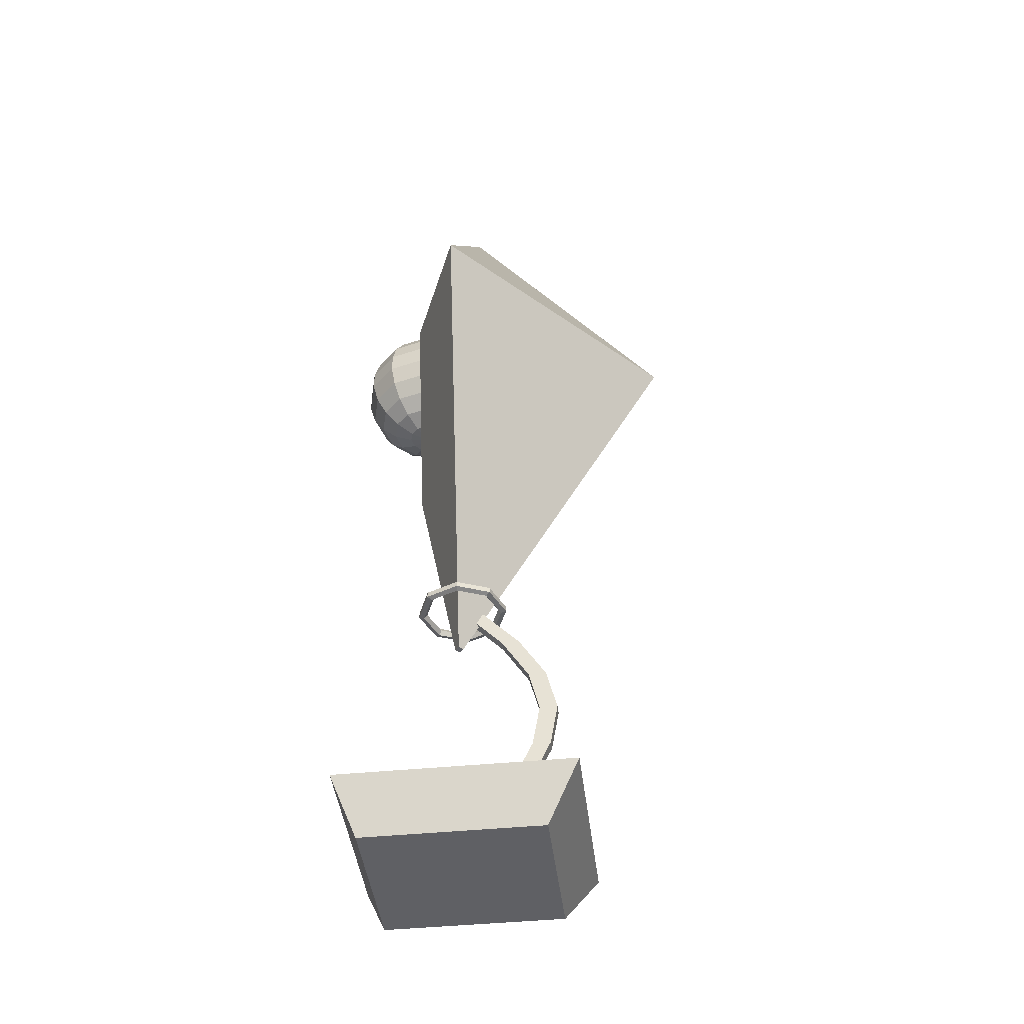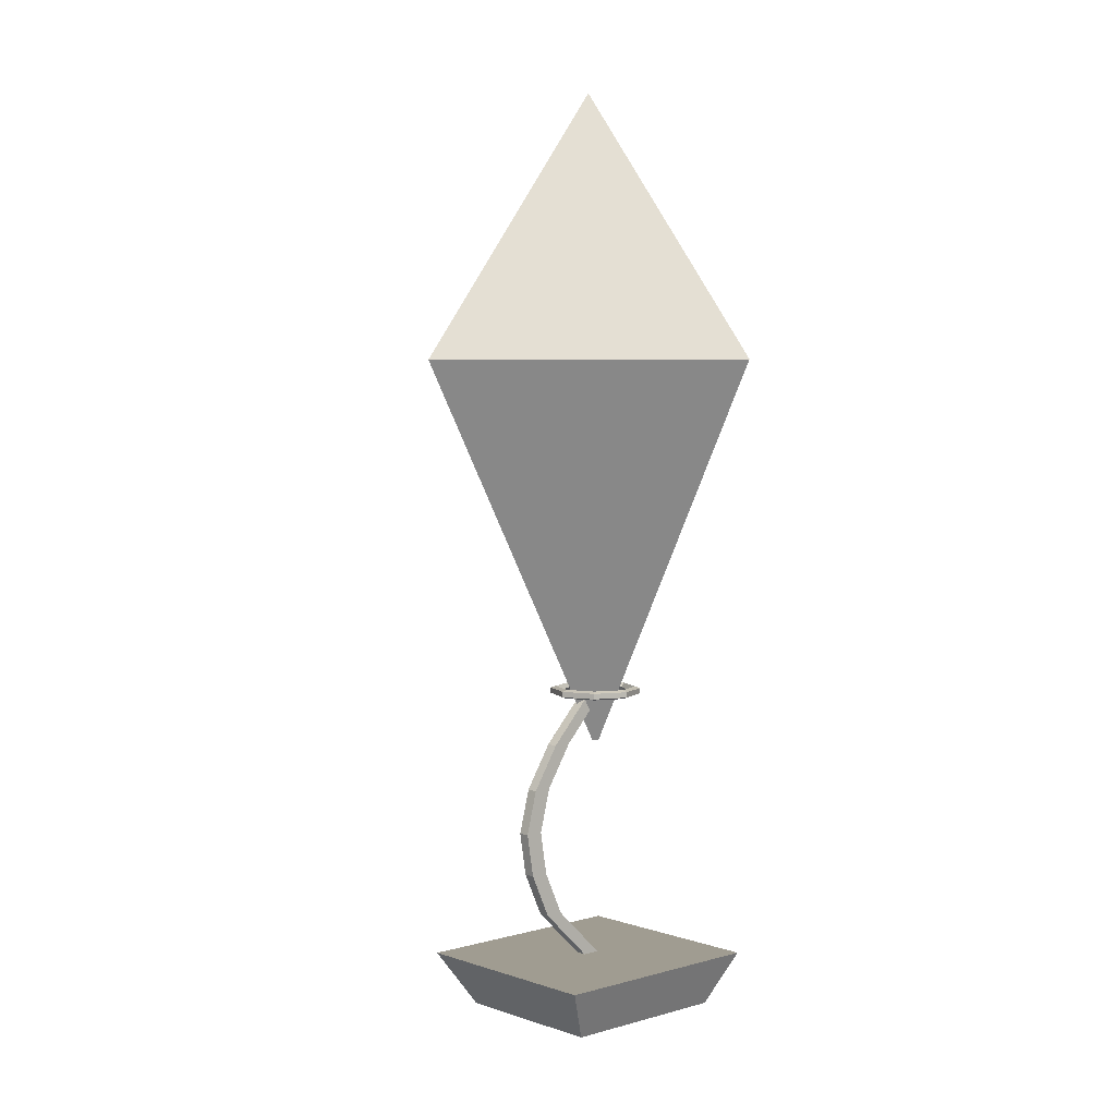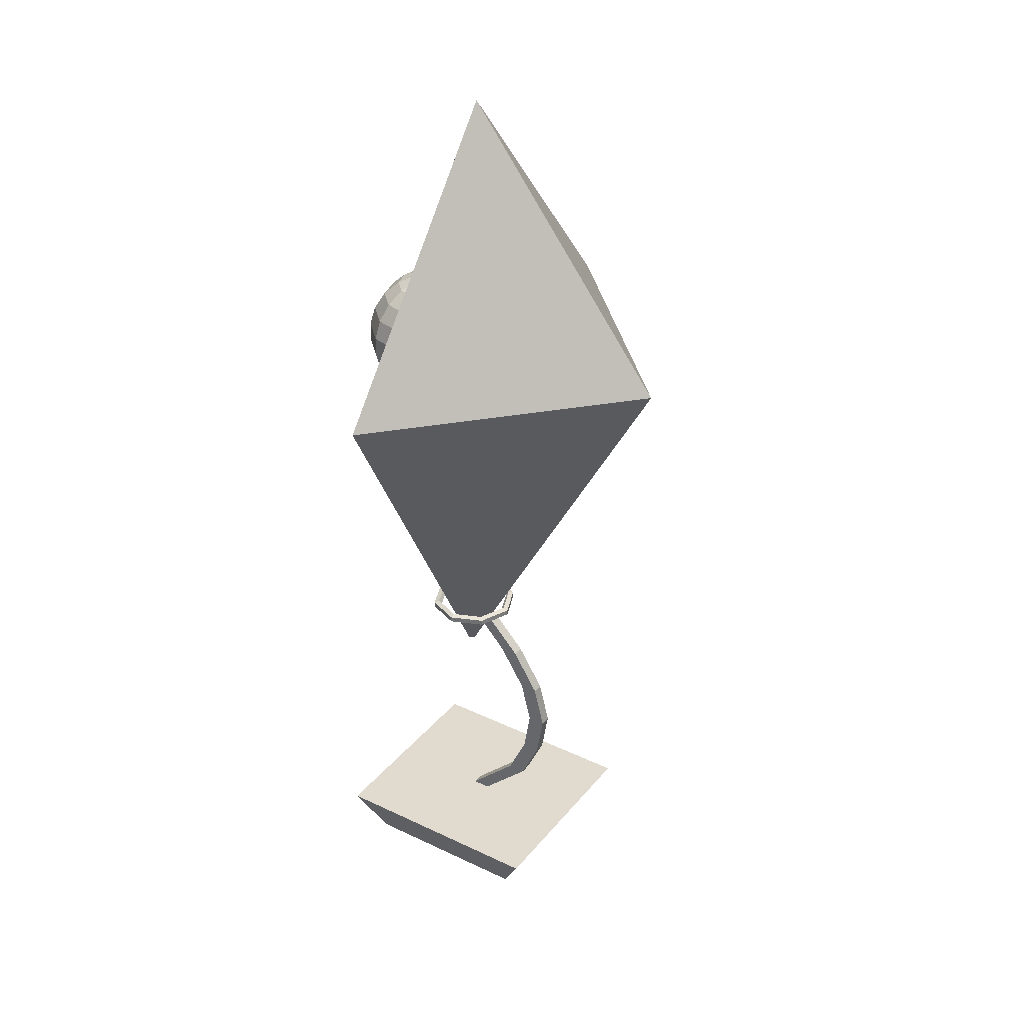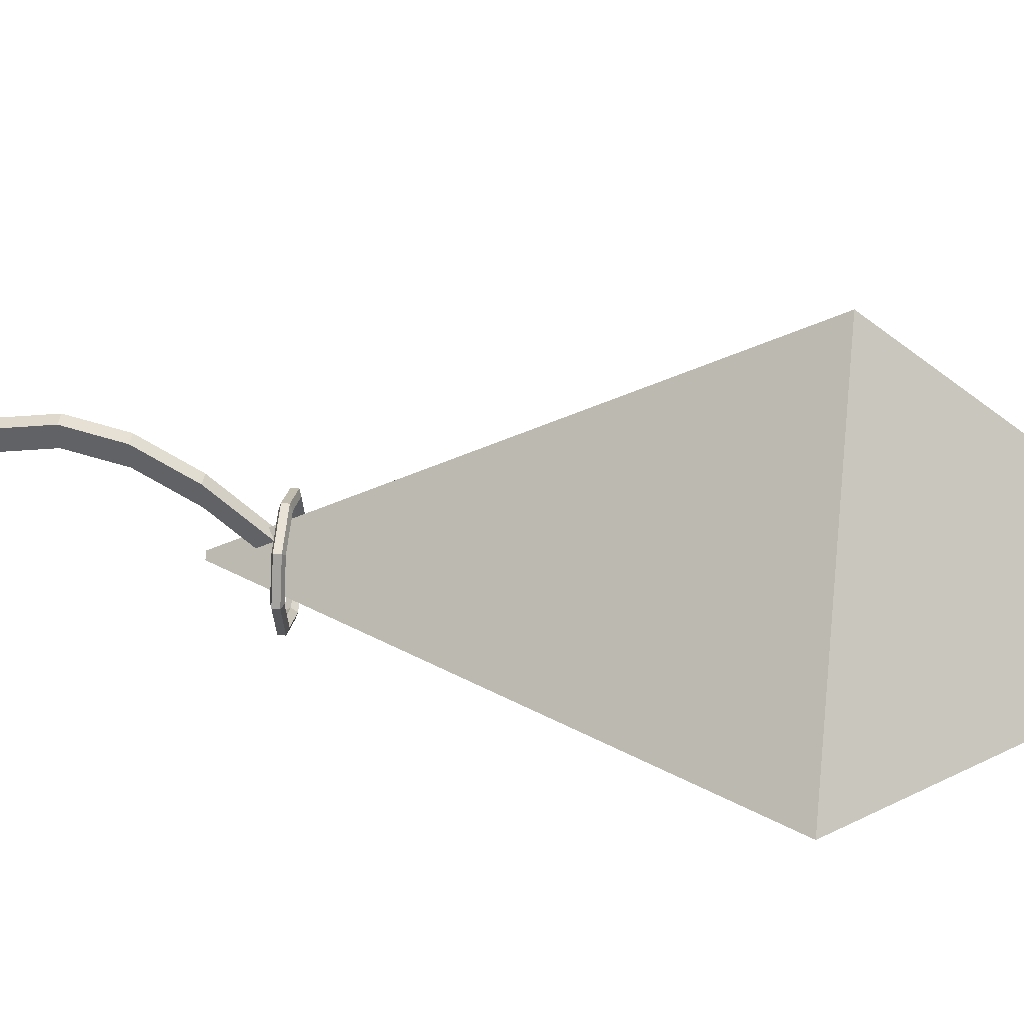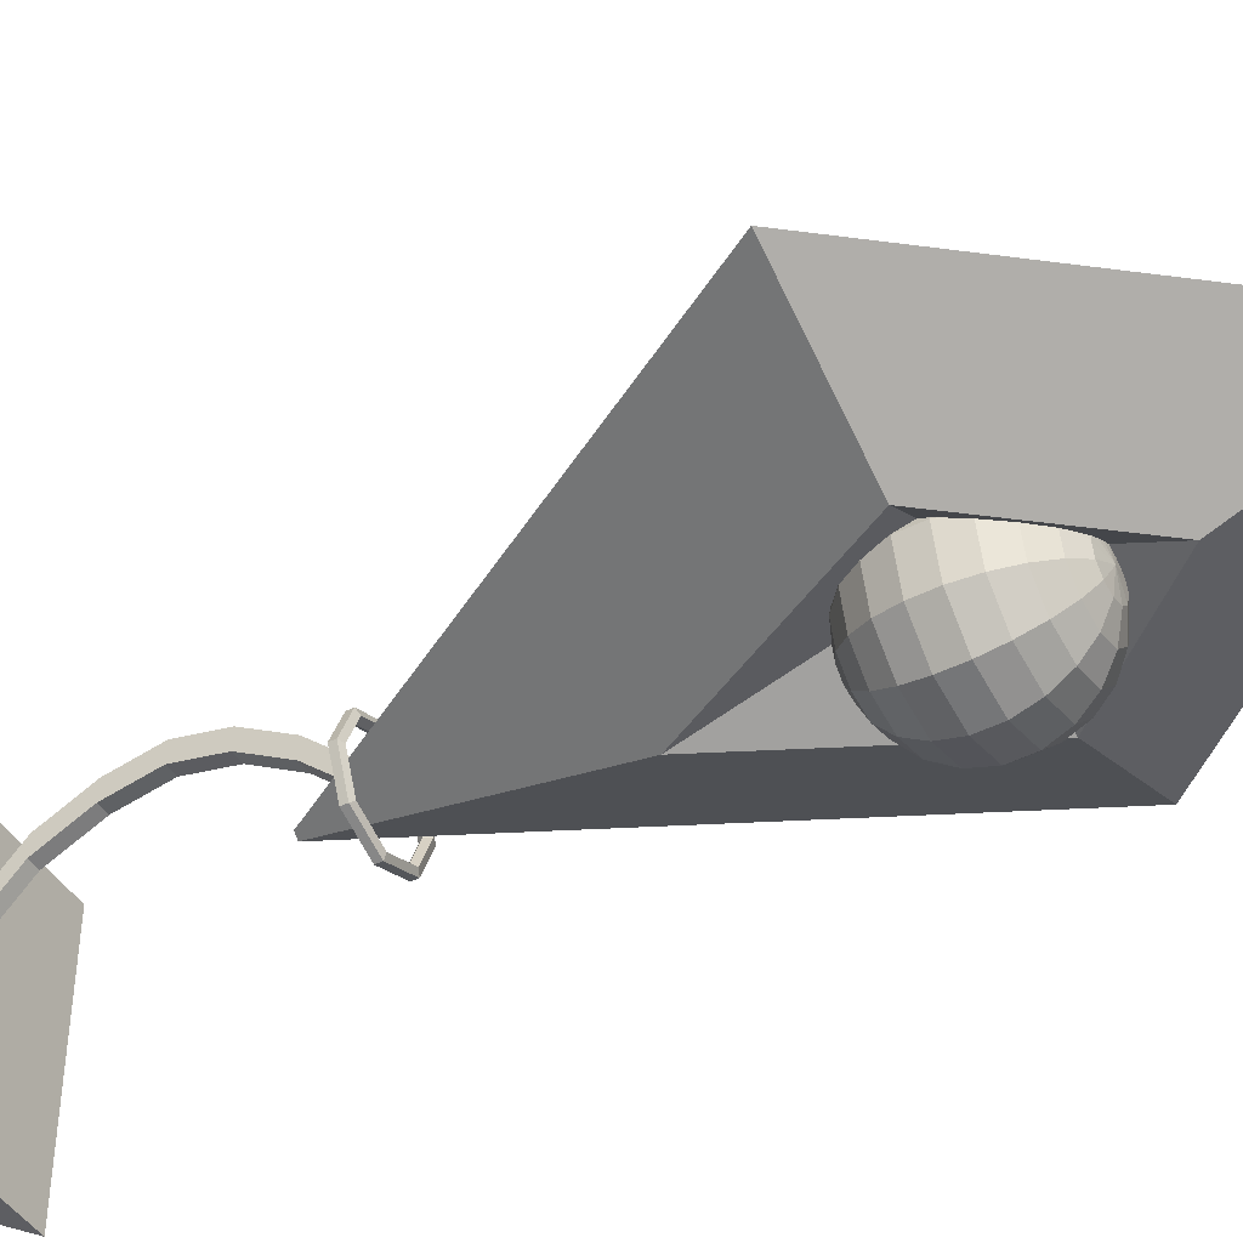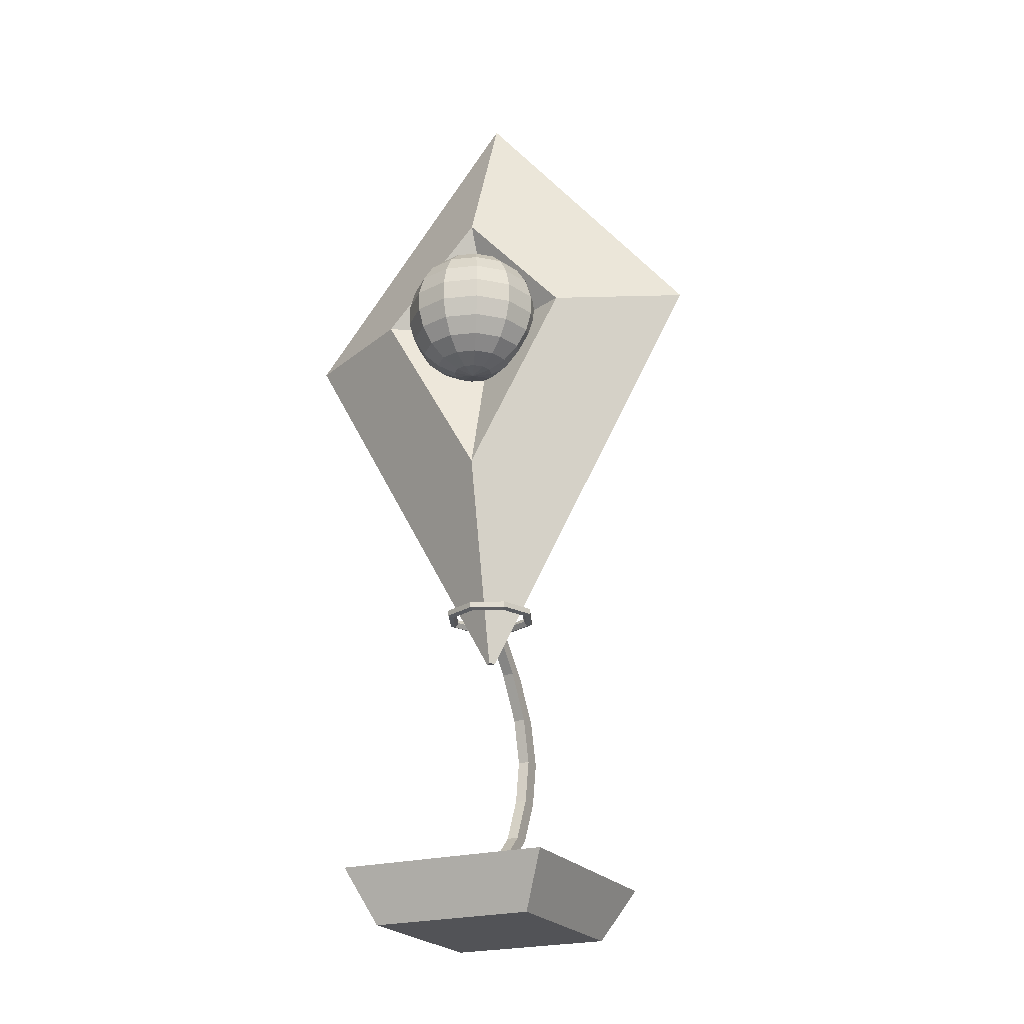
<metadata>
{"format":"obj","ext":"obj","renderer":"f3d","projection":"perspective","resolution":1024,"background":"white","views":[{"elev":-43.3,"azim":-83.3,"up":"+Y"},{"elev":4.3,"azim":47.6,"up":"+Y"},{"elev":33.5,"azim":-57.0,"up":"+Y"},{"elev":38.6,"azim":96.7,"up":"+Z"},{"elev":-44.9,"azim":120.5,"up":"+Z"},{"elev":-22.4,"azim":-154.1,"up":"+Y"}]}
</metadata>
<code>
v -0.1423 -3e-06 0.1484
v 0.1423 -3e-06 0.1484
v -0.1865 0.09576 0.2049
v 0.1865 0.09576 0.2049
v -0.1865 0.09576 -0.2049
v 0.1865 0.09576 -0.2049
v -0.1423 -3e-06 -0.1643
v 0.1423 -3e-06 -0.1643
v 0 1.18 -0.01768
v -0.393 1.18 0
v 0 1.18 0.3695
v 0.393 1.18 0
v 0 1.66 0
v 0.003812 0.4893 -0.02347
v -0.004098 0.4893 -0.03091
v -0.004098 0.4893 -0.01603
v -0.01201 0.4893 -0.02347
v 0.1724 1.18 -0.12
v 0 1.374 -0.1089
v -0.1751 1.18 -0.09363
v -0.001852 0.8682 -0.1053
v 0.0472 0.5817 -0.06667
v 0 0.5817 -0.08622
v -0.0472 0.5817 -0.06667
v -0.06675 0.5817 -0.01946
v -0.0472 0.5817 0.02774
v 0 0.5817 0.04729
v 0.0472 0.5817 0.02774
v 0.06675 0.5817 -0.01946
v 0.05128 0.5897 -0.07074
v 0 0.5897 -0.09198
v -0.05128 0.5897 -0.07074
v -0.07252 0.5897 -0.01946
v -0.05128 0.5897 0.03182
v 0 0.5897 0.05306
v 0.05128 0.5897 0.03182
v 0.07252 0.5897 -0.01946
v 0.05788 0.5866 -0.07734
v 0 0.5866 -0.1013
v -0.05788 0.5866 -0.07734
v -0.08185 0.5866 -0.01946
v -0.05788 0.5866 0.03841
v 0 0.5866 0.06239
v 0.05788 0.5866 0.03841
v 0.08185 0.5866 -0.01946
v 0.05788 0.5768 -0.07734
v 0 0.5768 -0.1013
v -0.05788 0.5768 -0.07734
v -0.08185 0.5768 -0.01946
v -0.05788 0.5768 0.03841
v 0 0.5768 0.06239
v 0.05788 0.5768 0.03841
v 0.08185 0.5768 -0.01946
v 0.05128 0.5738 -0.07074
v 0 0.5738 -0.09198
v -0.05128 0.5738 -0.07074
v -0.07252 0.5738 -0.01946
v -0.05128 0.5738 0.03182
v 0 0.5738 0.05306
v 0.05128 0.5738 0.03182
v 0.07252 0.5738 -0.01946
v -0.009988 0.09765 0.01593
v 0.009988 0.09765 0.01593
v -0.009988 0.1853 0.1075
v 0.009988 0.1853 0.1075
v -0.009988 0.2622 0.143
v 0.009988 0.2622 0.143
v -0.009988 0.339 0.1558
v 0.009988 0.339 0.1558
v -0.009988 0.4159 0.1361
v 0.009988 0.4159 0.1361
v -0.009988 0.4927 0.08784
v 0.009988 0.4927 0.08784
v -0.009988 0.5696 0.01593
v 0.009988 0.5696 0.01593
v -0.009988 0.5696 -0.01593
v 0.009988 0.5696 -0.01593
v -0.009988 0.4927 0.05598
v 0.009988 0.4927 0.05598
v -0.009988 0.4159 0.1042
v 0.009988 0.4159 0.1042
v -0.009988 0.339 0.1239
v 0.009988 0.339 0.1239
v -0.009988 0.2622 0.1111
v 0.009988 0.2622 0.1111
v -0.009988 0.1853 0.07568
v 0.009988 0.1853 0.07568
v -0.009988 0.09765 -0.01593
v 0.009988 0.09765 -0.01593
v 0.03054 1.055 -0.1165
v 0.01763 1.055 -0.1294
v 0 1.055 -0.1341
v -0.01763 1.055 -0.1294
v -0.03054 1.055 -0.1165
v -0.03526 1.055 -0.09885
v -0.03054 1.055 -0.08122
v -0.01763 1.055 -0.06832
v 0 1.055 -0.06359
v 0.01763 1.055 -0.06832
v 0.03054 1.055 -0.08122
v 0.03526 1.055 -0.09885
v 0.0586 1.07 -0.1327
v 0.03383 1.07 -0.1575
v 0 1.07 -0.1665
v -0.03383 1.07 -0.1575
v -0.0586 1.07 -0.1327
v -0.06767 1.07 -0.09885
v -0.0586 1.07 -0.06502
v -0.03383 1.07 -0.04025
v 0 1.07 -0.03119
v 0.03383 1.07 -0.04025
v 0.0586 1.07 -0.06502
v 0.06767 1.07 -0.09885
v 0.08192 1.093 -0.1462
v 0.0473 1.093 -0.1808
v 0 1.093 -0.1934
v -0.0473 1.093 -0.1808
v -0.08192 1.093 -0.1462
v -0.09459 1.093 -0.09885
v -0.08192 1.093 -0.05156
v -0.0473 1.093 -0.01693
v 0 1.093 -0.004261
v 0.0473 1.093 -0.01693
v 0.08192 1.093 -0.05156
v 0.09459 1.093 -0.09885
v 0.0986 1.123 -0.1558
v 0.05693 1.123 -0.1975
v 0 1.123 -0.2127
v -0.05693 1.123 -0.1975
v -0.0986 1.123 -0.1558
v -0.1139 1.123 -0.09885
v -0.0986 1.123 -0.04193
v -0.05693 1.123 -0.000255
v 0 1.123 0.015
v 0.05693 1.123 -0.000255
v 0.0986 1.123 -0.04193
v 0.1139 1.123 -0.09885
v 0.1073 1.157 -0.1608
v 0.06195 1.157 -0.2061
v 0 1.157 -0.2227
v -0.06195 1.157 -0.2061
v -0.1073 1.157 -0.1608
v -0.1239 1.157 -0.09885
v -0.1073 1.157 -0.03691
v -0.06195 1.157 0.008438
v 0 1.157 0.02504
v 0.06195 1.157 0.008438
v 0.1073 1.157 -0.03691
v 0.1239 1.157 -0.09885
v 0.1073 1.193 -0.1608
v 0.06195 1.193 -0.2061
v 0 1.193 -0.2227
v -0.06195 1.193 -0.2061
v -0.1073 1.193 -0.1608
v -0.1239 1.193 -0.09885
v -0.1073 1.193 -0.03691
v -0.06195 1.193 0.008438
v 0 1.193 0.02504
v 0.06195 1.193 0.008438
v 0.1073 1.193 -0.03691
v 0.1239 1.193 -0.09885
v 0.0986 1.227 -0.1558
v 0.05693 1.227 -0.1975
v 0 1.227 -0.2127
v -0.05693 1.227 -0.1975
v -0.0986 1.227 -0.1558
v -0.1139 1.227 -0.09885
v -0.0986 1.227 -0.04193
v -0.05693 1.227 -0.000255
v 0 1.227 0.015
v 0.05693 1.227 -0.000255
v 0.0986 1.227 -0.04193
v 0.1139 1.227 -0.09885
v 0.08192 1.257 -0.1462
v 0.0473 1.257 -0.1808
v 0 1.257 -0.1934
v -0.0473 1.257 -0.1808
v -0.08192 1.257 -0.1462
v -0.09459 1.257 -0.09885
v -0.08192 1.257 -0.05156
v -0.0473 1.257 -0.01693
v 0 1.257 -0.004261
v 0.0473 1.257 -0.01693
v 0.08192 1.257 -0.05156
v 0.09459 1.257 -0.09885
v 0.0586 1.28 -0.1327
v 0.03383 1.28 -0.1575
v 0 1.28 -0.1665
v -0.03383 1.28 -0.1575
v -0.0586 1.28 -0.1327
v -0.06767 1.28 -0.09885
v -0.0586 1.28 -0.06502
v -0.03383 1.28 -0.04025
v 0 1.28 -0.03119
v 0.03383 1.28 -0.04025
v 0.0586 1.28 -0.06502
v 0.06767 1.28 -0.09885
v 0.03054 1.295 -0.1165
v 0.01763 1.295 -0.1294
v 0 1.295 -0.1341
v -0.01763 1.295 -0.1294
v -0.03054 1.295 -0.1165
v -0.03526 1.295 -0.09885
v -0.03054 1.295 -0.08122
v -0.01763 1.295 -0.06832
v 0 1.295 -0.06359
v 0.01763 1.295 -0.06832
v 0.03054 1.295 -0.08122
v 0.03526 1.295 -0.09885
v 0 1.05 -0.09885
v 0 1.3 -0.09885
f 1 2 4 3
f 3 4 6 5
f 5 6 8 7
f 7 8 2 1
f 2 8 6 4
f 7 1 3 5
f 15 14 16 17
f 19 20 10 13
f 10 11 13
f 11 12 13
f 12 18 19 13
f 21 18 12 14 15
f 12 11 16 14
f 11 10 17 16
f 10 20 21 15 17
f 19 18 9
f 9 20 19
f 21 20 9
f 9 18 21
f 23 22 30 31
f 24 23 31 32
f 25 24 32 33
f 26 25 33 34
f 27 26 34 35
f 28 27 35 36
f 29 28 36 37
f 22 29 37 30
f 31 30 38 39
f 32 31 39 40
f 33 32 40 41
f 34 33 41 42
f 35 34 42 43
f 36 35 43 44
f 37 36 44 45
f 30 37 45 38
f 39 38 46 47
f 40 39 47 48
f 41 40 48 49
f 42 41 49 50
f 43 42 50 51
f 44 43 51 52
f 45 44 52 53
f 38 45 53 46
f 47 46 54 55
f 48 47 55 56
f 49 48 56 57
f 50 49 57 58
f 51 50 58 59
f 52 51 59 60
f 53 52 60 61
f 46 53 61 54
f 55 54 22 23
f 56 55 23 24
f 57 56 24 25
f 58 57 25 26
f 59 58 26 27
f 60 59 27 28
f 61 60 28 29
f 54 61 29 22
f 62 63 65 64
f 64 65 67 66
f 66 67 69 68
f 68 69 71 70
f 70 71 73 72
f 72 73 75 74
f 74 75 77 76
f 76 77 79 78
f 78 79 81 80
f 80 81 83 82
f 82 83 85 84
f 84 85 87 86
f 86 87 89 88
f 88 89 63 62
f 63 89 87 65
f 65 87 85 67
f 67 85 83 69
f 69 83 81 71
f 71 81 79 73
f 73 79 77 75
f 88 62 64 86
f 86 64 66 84
f 84 66 68 82
f 82 68 70 80
f 80 70 72 78
f 78 72 74 76
f 90 91 103 102
f 91 92 104 103
f 92 93 105 104
f 93 94 106 105
f 94 95 107 106
f 95 96 108 107
f 96 97 109 108
f 97 98 110 109
f 98 99 111 110
f 99 100 112 111
f 100 101 113 112
f 101 90 102 113
f 102 103 115 114
f 103 104 116 115
f 104 105 117 116
f 105 106 118 117
f 106 107 119 118
f 107 108 120 119
f 108 109 121 120
f 109 110 122 121
f 110 111 123 122
f 111 112 124 123
f 112 113 125 124
f 113 102 114 125
f 114 115 127 126
f 115 116 128 127
f 116 117 129 128
f 117 118 130 129
f 118 119 131 130
f 119 120 132 131
f 120 121 133 132
f 121 122 134 133
f 122 123 135 134
f 123 124 136 135
f 124 125 137 136
f 125 114 126 137
f 126 127 139 138
f 127 128 140 139
f 128 129 141 140
f 129 130 142 141
f 130 131 143 142
f 131 132 144 143
f 132 133 145 144
f 133 134 146 145
f 134 135 147 146
f 135 136 148 147
f 136 137 149 148
f 137 126 138 149
f 138 139 151 150
f 139 140 152 151
f 140 141 153 152
f 141 142 154 153
f 142 143 155 154
f 143 144 156 155
f 144 145 157 156
f 145 146 158 157
f 146 147 159 158
f 147 148 160 159
f 148 149 161 160
f 149 138 150 161
f 150 151 163 162
f 151 152 164 163
f 152 153 165 164
f 153 154 166 165
f 154 155 167 166
f 155 156 168 167
f 156 157 169 168
f 157 158 170 169
f 158 159 171 170
f 159 160 172 171
f 160 161 173 172
f 161 150 162 173
f 162 163 175 174
f 163 164 176 175
f 164 165 177 176
f 165 166 178 177
f 166 167 179 178
f 167 168 180 179
f 168 169 181 180
f 169 170 182 181
f 170 171 183 182
f 171 172 184 183
f 172 173 185 184
f 173 162 174 185
f 174 175 187 186
f 175 176 188 187
f 176 177 189 188
f 177 178 190 189
f 178 179 191 190
f 179 180 192 191
f 180 181 193 192
f 181 182 194 193
f 182 183 195 194
f 183 184 196 195
f 184 185 197 196
f 185 174 186 197
f 186 187 199 198
f 187 188 200 199
f 188 189 201 200
f 189 190 202 201
f 190 191 203 202
f 191 192 204 203
f 192 193 205 204
f 193 194 206 205
f 194 195 207 206
f 195 196 208 207
f 196 197 209 208
f 197 186 198 209
f 91 90 210
f 92 91 210
f 93 92 210
f 94 93 210
f 95 94 210
f 96 95 210
f 97 96 210
f 98 97 210
f 99 98 210
f 100 99 210
f 101 100 210
f 90 101 210
f 198 199 211
f 199 200 211
f 200 201 211
f 201 202 211
f 202 203 211
f 203 204 211
f 204 205 211
f 205 206 211
f 206 207 211
f 207 208 211
f 208 209 211
f 209 198 211

</code>
